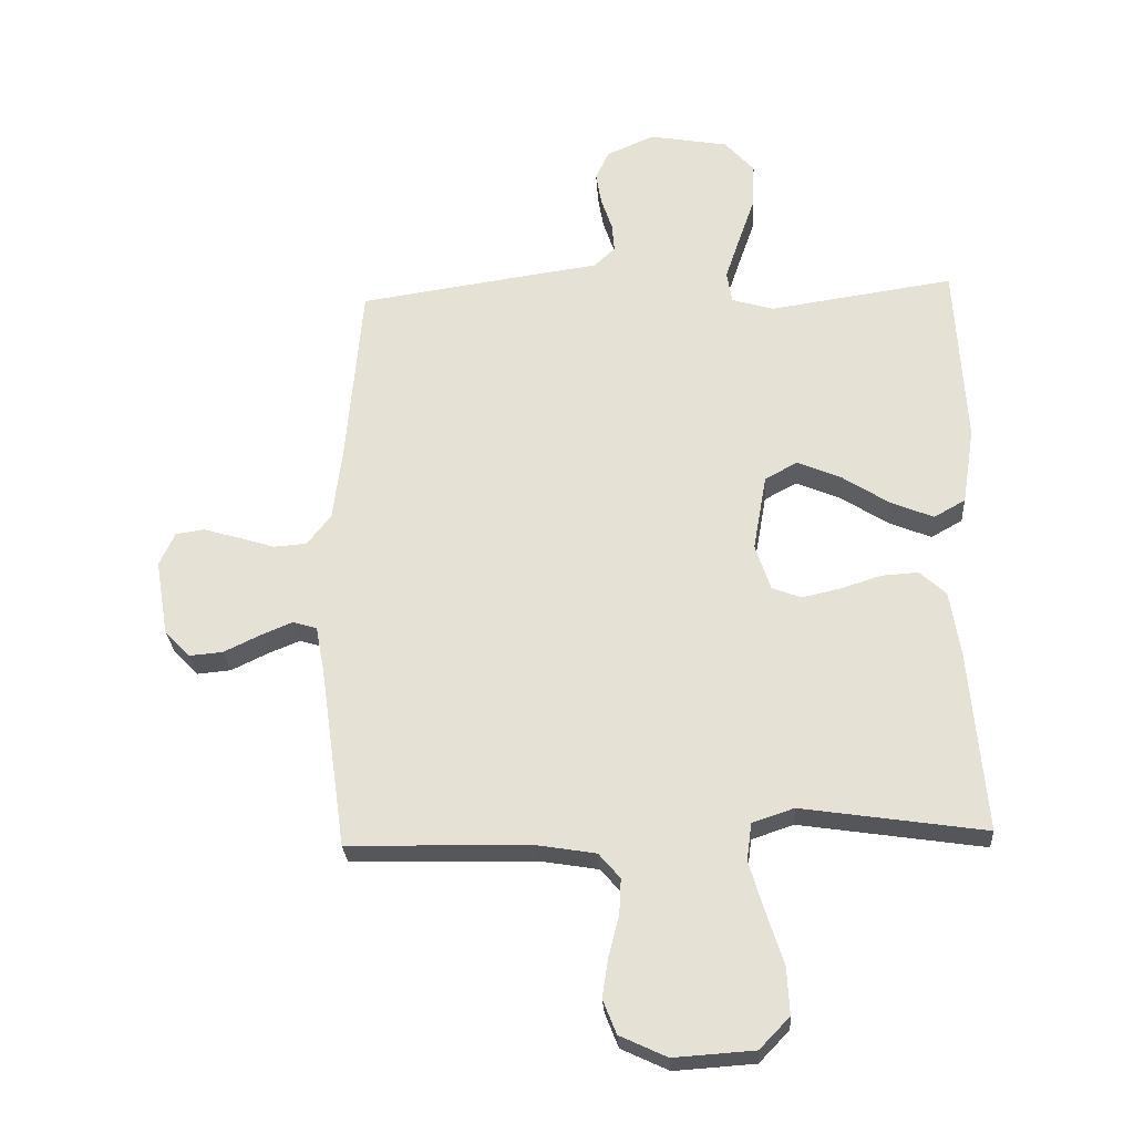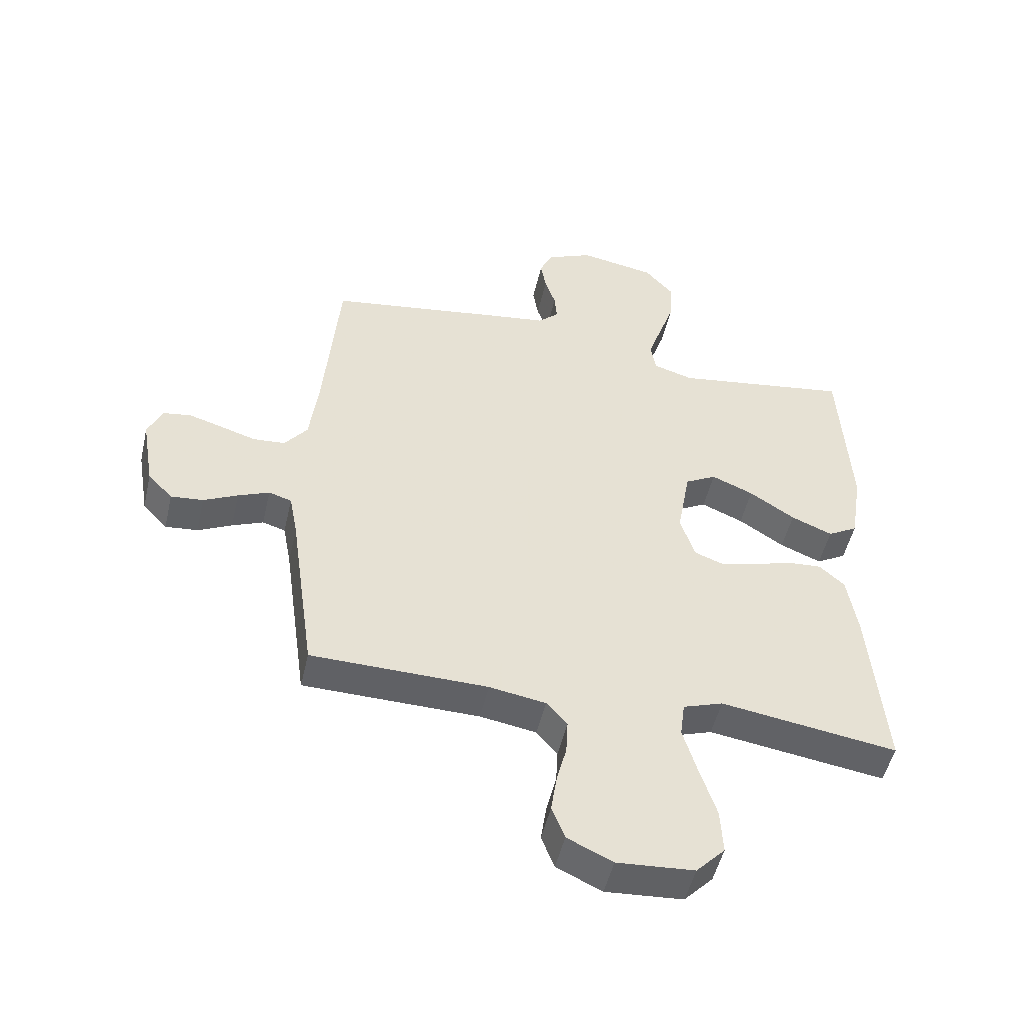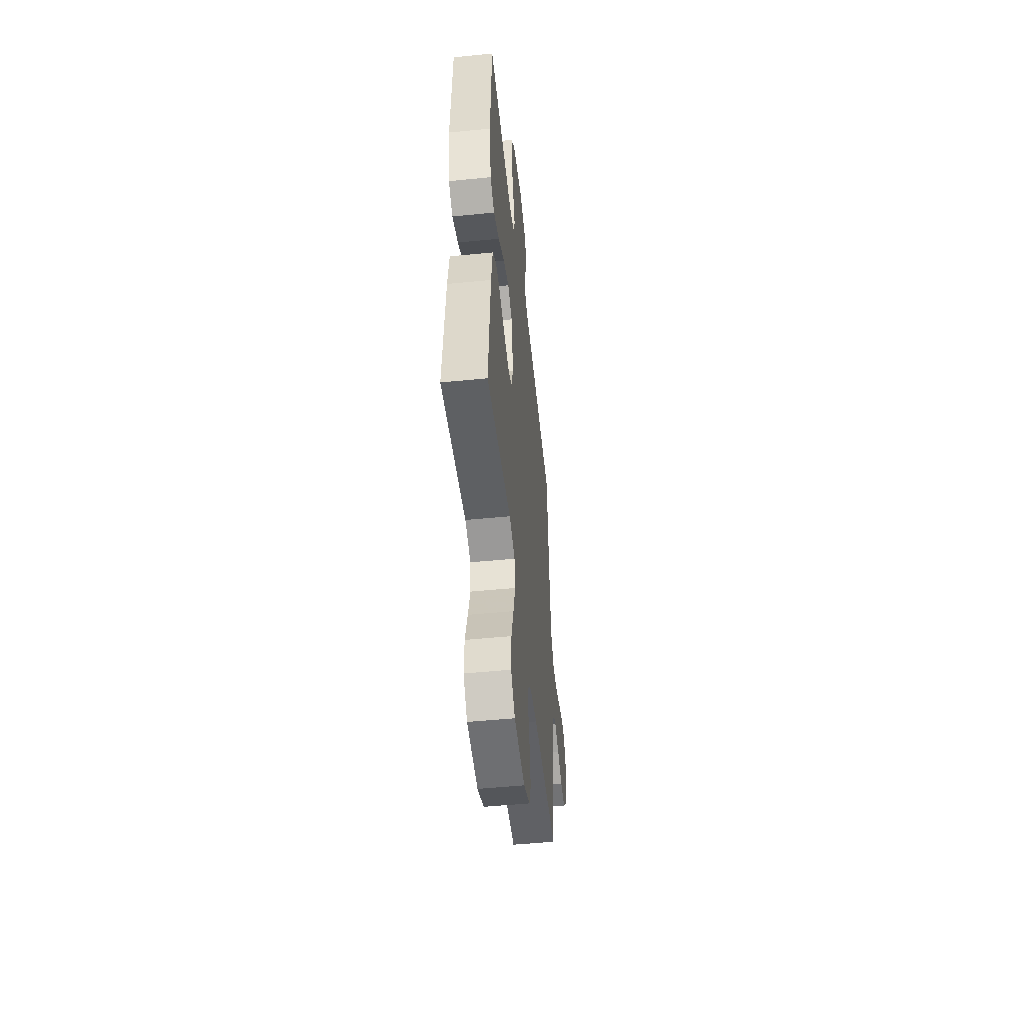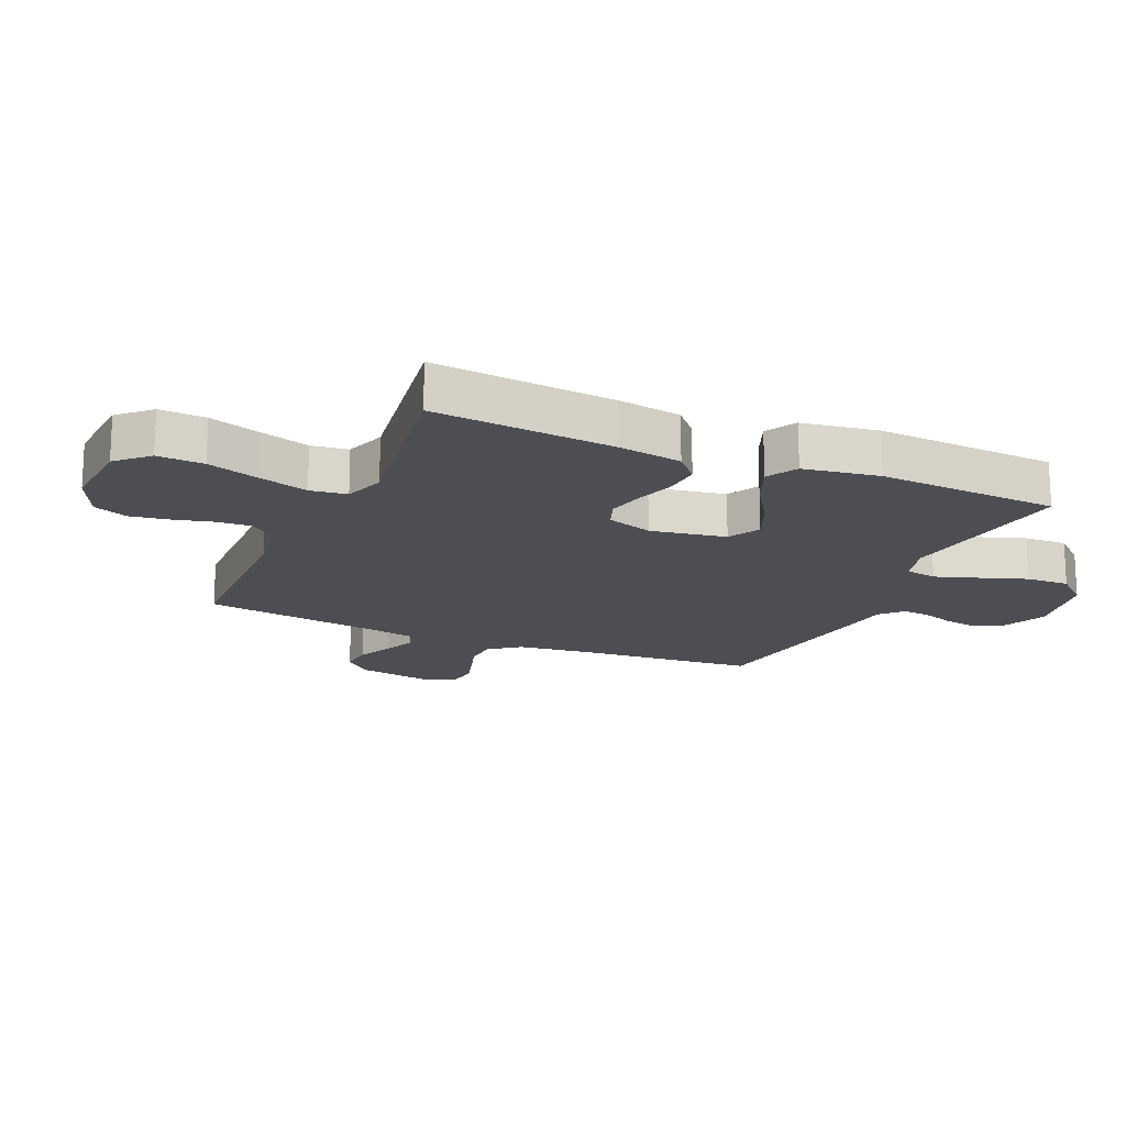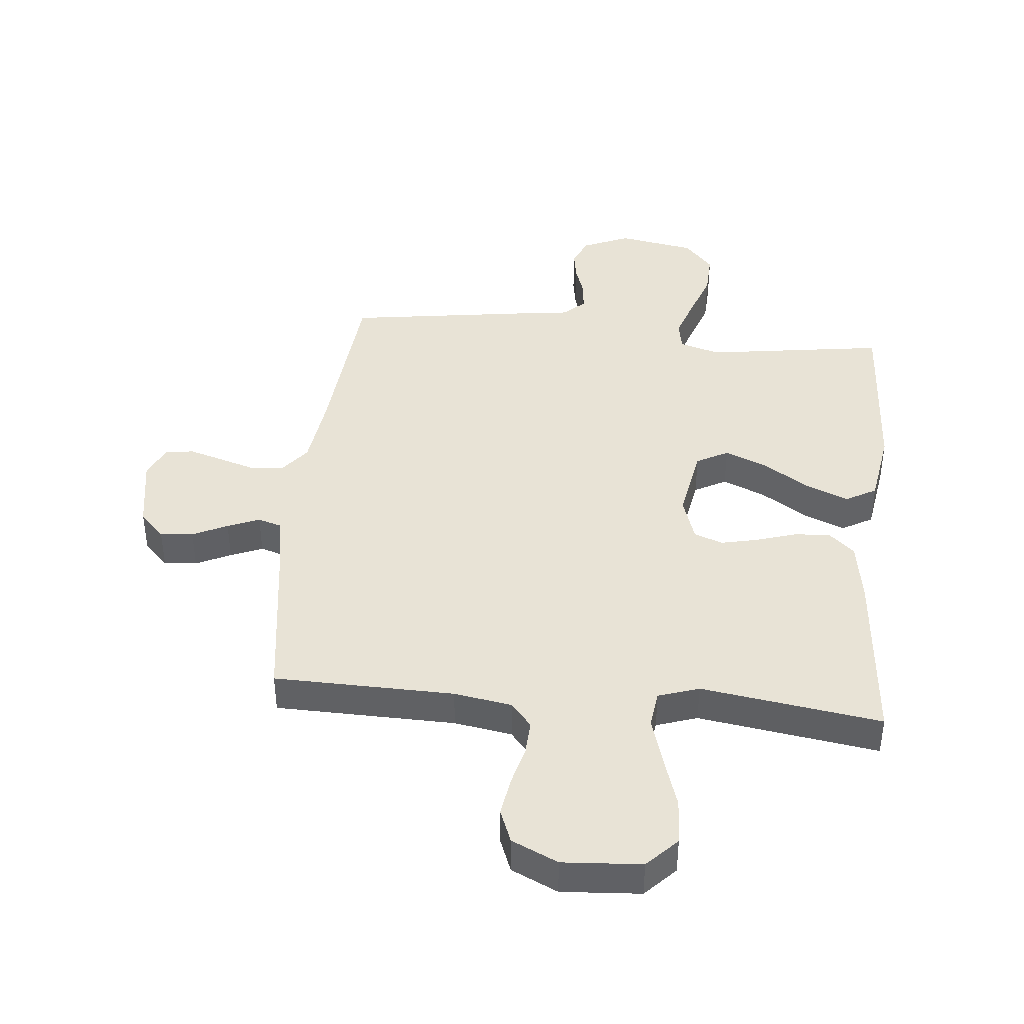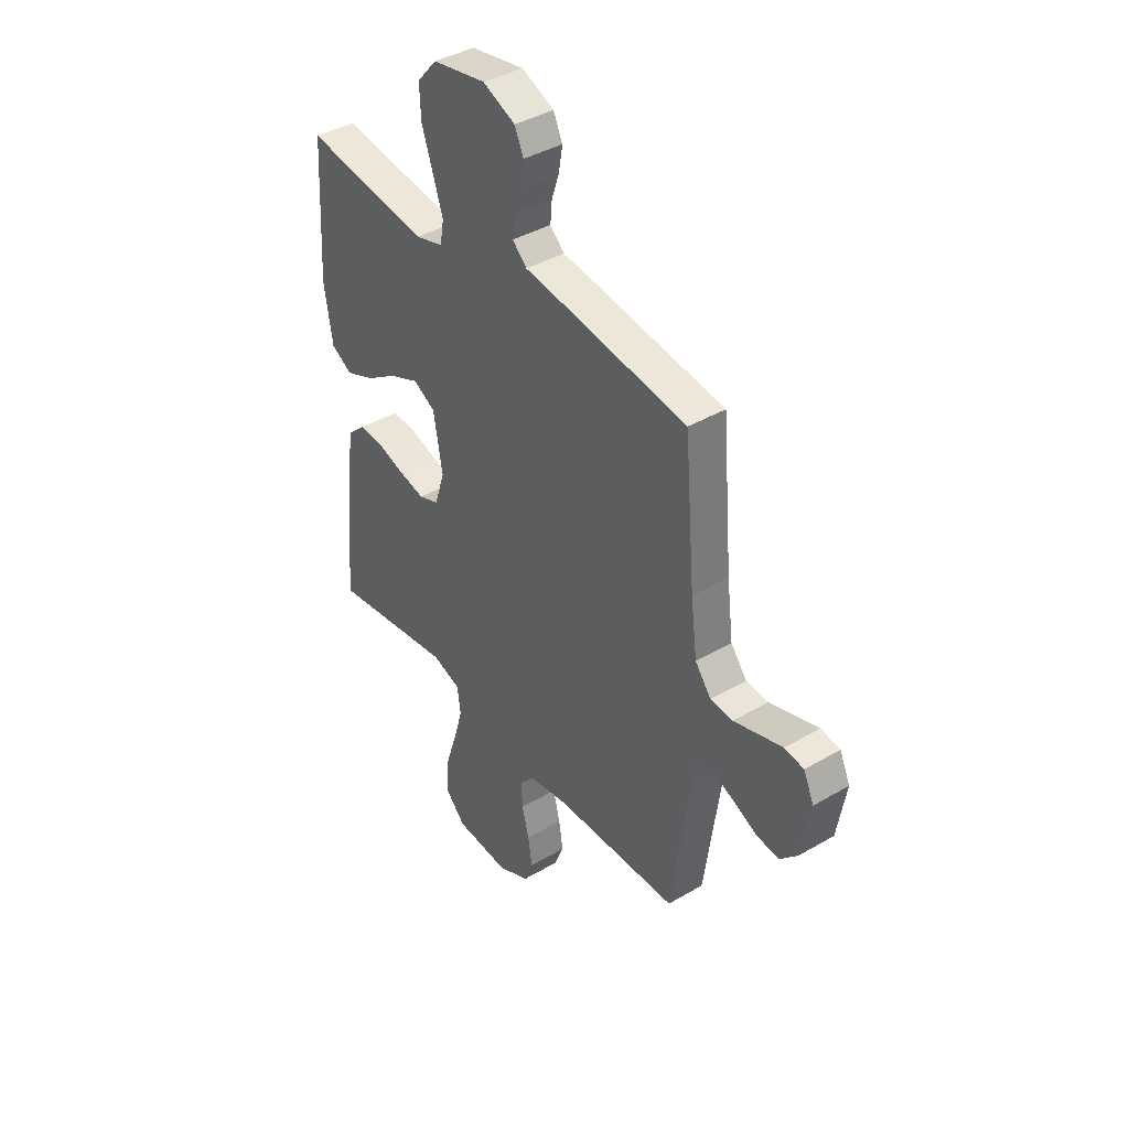
<metadata>
{"format":"obj","ext":"obj","renderer":"f3d","projection":"perspective","resolution":1024,"background":"white","views":[{"elev":-27.2,"azim":-176.4,"up":"+Z"},{"elev":-49.9,"azim":167.2,"up":"+Z"},{"elev":-50.8,"azim":-83.8,"up":"+Z"},{"elev":-17.4,"azim":-113.7,"up":"+Y"},{"elev":41.4,"azim":-174.4,"up":"+Y"},{"elev":40.0,"azim":54.0,"up":"+Z"}]}
</metadata>
<code>
v 0.5 0.07 -0.5
v 0.2 0.07 -0.506
v 0.104 0.07 -0.522
v 0.069 0.07 -0.563
v 0.072 0.07 -0.621
v 0.089 0.07 -0.687
v 0.099 0.07 -0.752
v 0.077 0.07 -0.808
v 0 0.07 -0.844
v -0.131 0.07 -0.835
v -0.18 0.07 -0.784
v -0.176 0.07 -0.707
v -0.148 0.07 -0.62
v -0.124 0.07 -0.539
v -0.132 0.07 -0.478
v -0.2 0.07 -0.455
v -0.5 0.07 -0.5
v -0.474 0.07 -0.2
v -0.457 0.07 -0.094
v -0.414 0.07 -0.055
v -0.354 0.07 -0.059
v -0.288 0.07 -0.08
v -0.226 0.07 -0.094
v -0.178 0.07 -0.076
v -0.153 0.07 0
v -0.175 0.07 0.125
v -0.228 0.07 0.154
v -0.299 0.07 0.124
v -0.376 0.07 0.074
v -0.446 0.07 0.045
v -0.497 0.07 0.074
v -0.517 0.07 0.2
v -0.5 0.07 0.5
v -0.2 0.07 0.456
v -0.132 0.07 0.476
v -0.123 0.07 0.528
v -0.147 0.07 0.599
v -0.174 0.07 0.677
v -0.177 0.07 0.749
v -0.129 0.07 0.803
v 0 0.07 0.826
v 0.078 0.07 0.792
v 0.1 0.07 0.745
v 0.091 0.07 0.691
v 0.073 0.07 0.637
v 0.069 0.07 0.59
v 0.104 0.07 0.557
v 0.2 0.07 0.544
v 0.5 0.07 0.5
v 0.526 0.07 0.2
v 0.541 0.07 0.08
v 0.58 0.07 0.03
v 0.634 0.07 0.026
v 0.695 0.07 0.045
v 0.752 0.07 0.062
v 0.799 0.07 0.055
v 0.824 0.07 0
v 0.803 0.07 -0.124
v 0.761 0.07 -0.168
v 0.706 0.07 -0.163
v 0.648 0.07 -0.135
v 0.595 0.07 -0.113
v 0.556 0.07 -0.125
v 0.542 0.07 -0.2
v 0.5 0 -0.5
v 0.2 0 -0.506
v 0.104 0 -0.522
v 0.069 0 -0.563
v 0.072 0 -0.621
v 0.089 0 -0.687
v 0.099 0 -0.752
v 0.077 0 -0.808
v 0 0 -0.844
v -0.131 0 -0.835
v -0.18 0 -0.784
v -0.176 0 -0.707
v -0.148 0 -0.62
v -0.124 0 -0.539
v -0.132 0 -0.478
v -0.2 0 -0.455
v -0.5 0 -0.5
v -0.474 0 -0.2
v -0.457 0 -0.094
v -0.414 0 -0.055
v -0.354 0 -0.059
v -0.288 0 -0.08
v -0.226 0 -0.094
v -0.178 0 -0.076
v -0.153 0 0
v -0.175 0 0.125
v -0.228 0 0.154
v -0.299 0 0.124
v -0.376 0 0.074
v -0.446 0 0.045
v -0.497 0 0.074
v -0.517 0 0.2
v -0.5 0 0.5
v -0.2 0 0.456
v -0.132 0 0.476
v -0.123 0 0.528
v -0.147 0 0.599
v -0.174 0 0.677
v -0.177 0 0.749
v -0.129 0 0.803
v 0 0 0.826
v 0.078 0 0.792
v 0.1 0 0.745
v 0.091 0 0.691
v 0.073 0 0.637
v 0.069 0 0.59
v 0.104 0 0.557
v 0.2 0 0.544
v 0.5 0 0.5
v 0.526 0 0.2
v 0.541 0 0.08
v 0.58 0 0.03
v 0.634 0 0.026
v 0.695 0 0.045
v 0.752 0 0.062
v 0.799 0 0.055
v 0.824 0 0
v 0.803 0 -0.124
v 0.761 0 -0.168
v 0.706 0 -0.163
v 0.648 0 -0.135
v 0.595 0 -0.113
v 0.556 0 -0.125
v 0.542 0 -0.2
f 59 60 61
f 58 59 61
f 57 58 61
f 56 57 61
f 55 56 61
f 54 55 61
f 53 54 61
f 52 53 61 62
f 51 52 62 63
f 47 48 49 50
f 51 63 64
f 50 51 64
f 47 50 64
f 43 44 45
f 42 43 45
f 41 42 45
f 40 41 45
f 39 40 45
f 38 39 45
f 37 38 45
f 36 37 45 46
f 64 1 2
f 47 64 2
f 46 47 2
f 36 46 2
f 35 36 2
f 32 33 34
f 31 32 34
f 30 31 34
f 29 30 34
f 28 29 34
f 20 21 22
f 19 20 22
f 18 19 22
f 17 18 22
f 16 17 22
f 15 16 22 23
f 11 12 13
f 10 11 13
f 9 10 13
f 8 9 13
f 7 8 13
f 6 7 13
f 5 6 13
f 4 5 13 14
f 3 4 14 15
f 27 28 34 35
f 26 27 35
f 35 2 3
f 26 35 3
f 25 26 3
f 24 25 3 15
f 15 23 24
f 125 124 123
f 125 123 122
f 125 122 121
f 125 121 120
f 125 120 119
f 125 119 118
f 125 118 117
f 126 125 117 116
f 127 126 116 115
f 114 113 112 111
f 128 127 115
f 128 115 114
f 128 114 111
f 109 108 107
f 109 107 106
f 109 106 105
f 109 105 104
f 109 104 103
f 109 103 102
f 109 102 101
f 110 109 101 100
f 66 65 128
f 66 128 111
f 66 111 110
f 66 110 100
f 66 100 99
f 98 97 96
f 98 96 95
f 98 95 94
f 98 94 93
f 98 93 92
f 86 85 84
f 86 84 83
f 86 83 82
f 86 82 81
f 86 81 80
f 87 86 80 79
f 77 76 75
f 77 75 74
f 77 74 73
f 77 73 72
f 77 72 71
f 77 71 70
f 77 70 69
f 78 77 69 68
f 79 78 68 67
f 99 98 92 91
f 99 91 90
f 67 66 99
f 67 99 90
f 67 90 89
f 79 67 89 88
f 88 87 79
f 1 65 66 2
f 2 66 67 3
f 3 67 68 4
f 4 68 69 5
f 5 69 70 6
f 6 70 71 7
f 7 71 72 8
f 8 72 73 9
f 9 73 74 10
f 10 74 75 11
f 11 75 76 12
f 12 76 77 13
f 13 77 78 14
f 14 78 79 15
f 15 79 80 16
f 16 80 81 17
f 17 81 82 18
f 18 82 83 19
f 19 83 84 20
f 20 84 85 21
f 21 85 86 22
f 22 86 87 23
f 23 87 88 24
f 24 88 89 25
f 25 89 90 26
f 26 90 91 27
f 27 91 92 28
f 28 92 93 29
f 29 93 94 30
f 30 94 95 31
f 31 95 96 32
f 32 96 97 33
f 33 97 98 34
f 34 98 99 35
f 35 99 100 36
f 36 100 101 37
f 37 101 102 38
f 38 102 103 39
f 39 103 104 40
f 40 104 105 41
f 41 105 106 42
f 42 106 107 43
f 43 107 108 44
f 44 108 109 45
f 45 109 110 46
f 46 110 111 47
f 47 111 112 48
f 48 112 113 49
f 49 113 114 50
f 50 114 115 51
f 51 115 116 52
f 52 116 117 53
f 53 117 118 54
f 54 118 119 55
f 55 119 120 56
f 56 120 121 57
f 57 121 122 58
f 58 122 123 59
f 59 123 124 60
f 60 124 125 61
f 61 125 126 62
f 62 126 127 63
f 63 127 128 64
f 64 128 65 1

</code>
